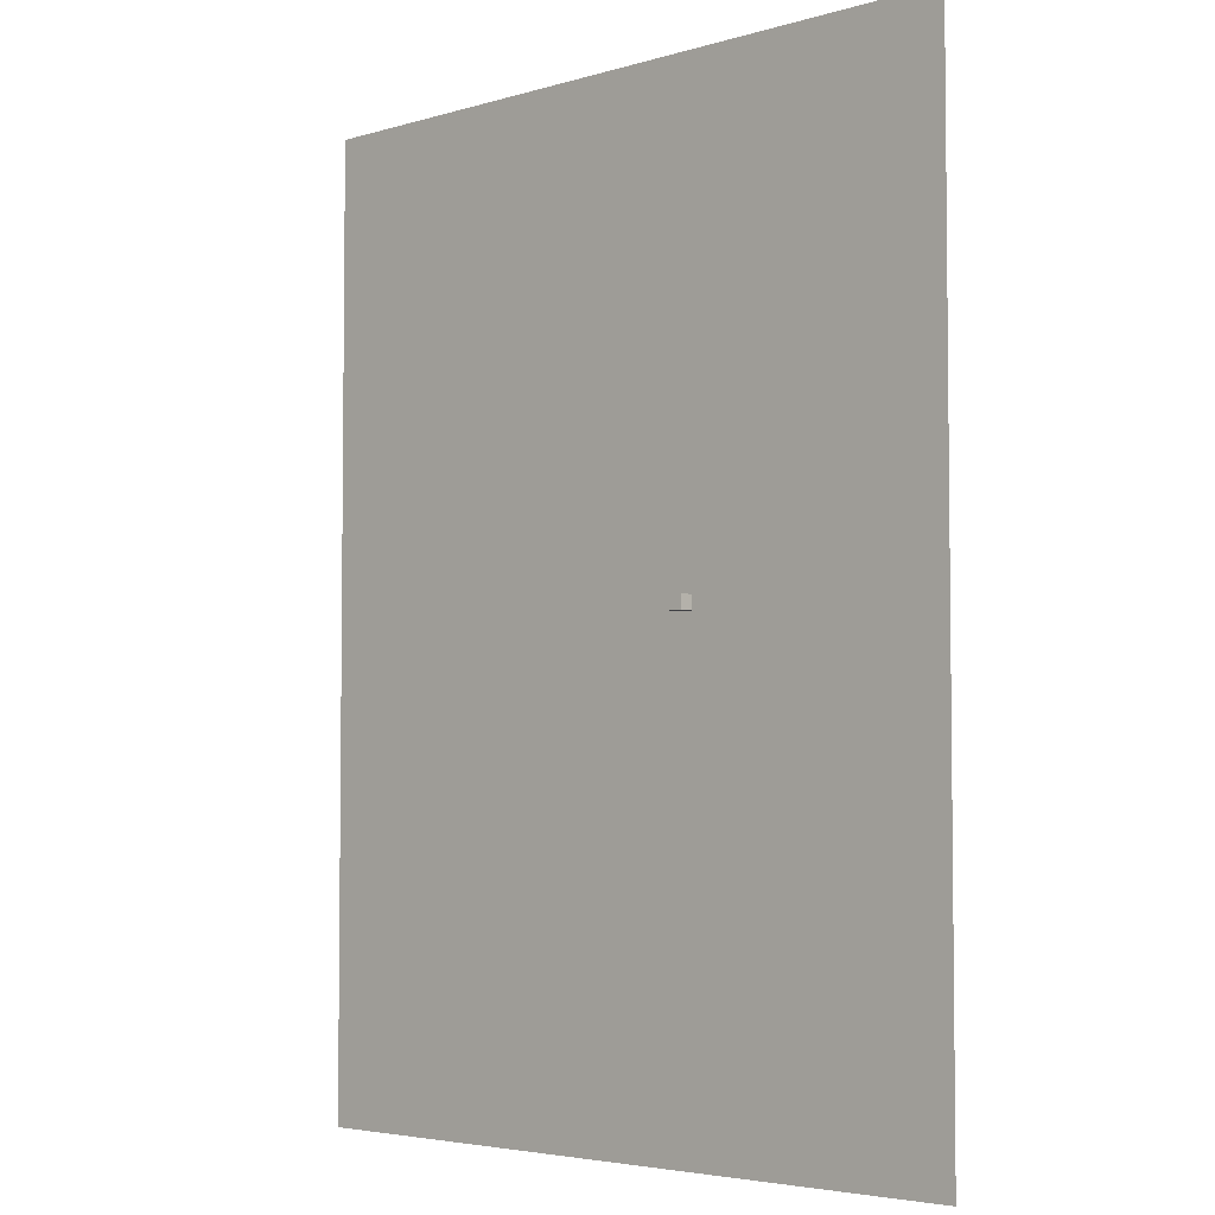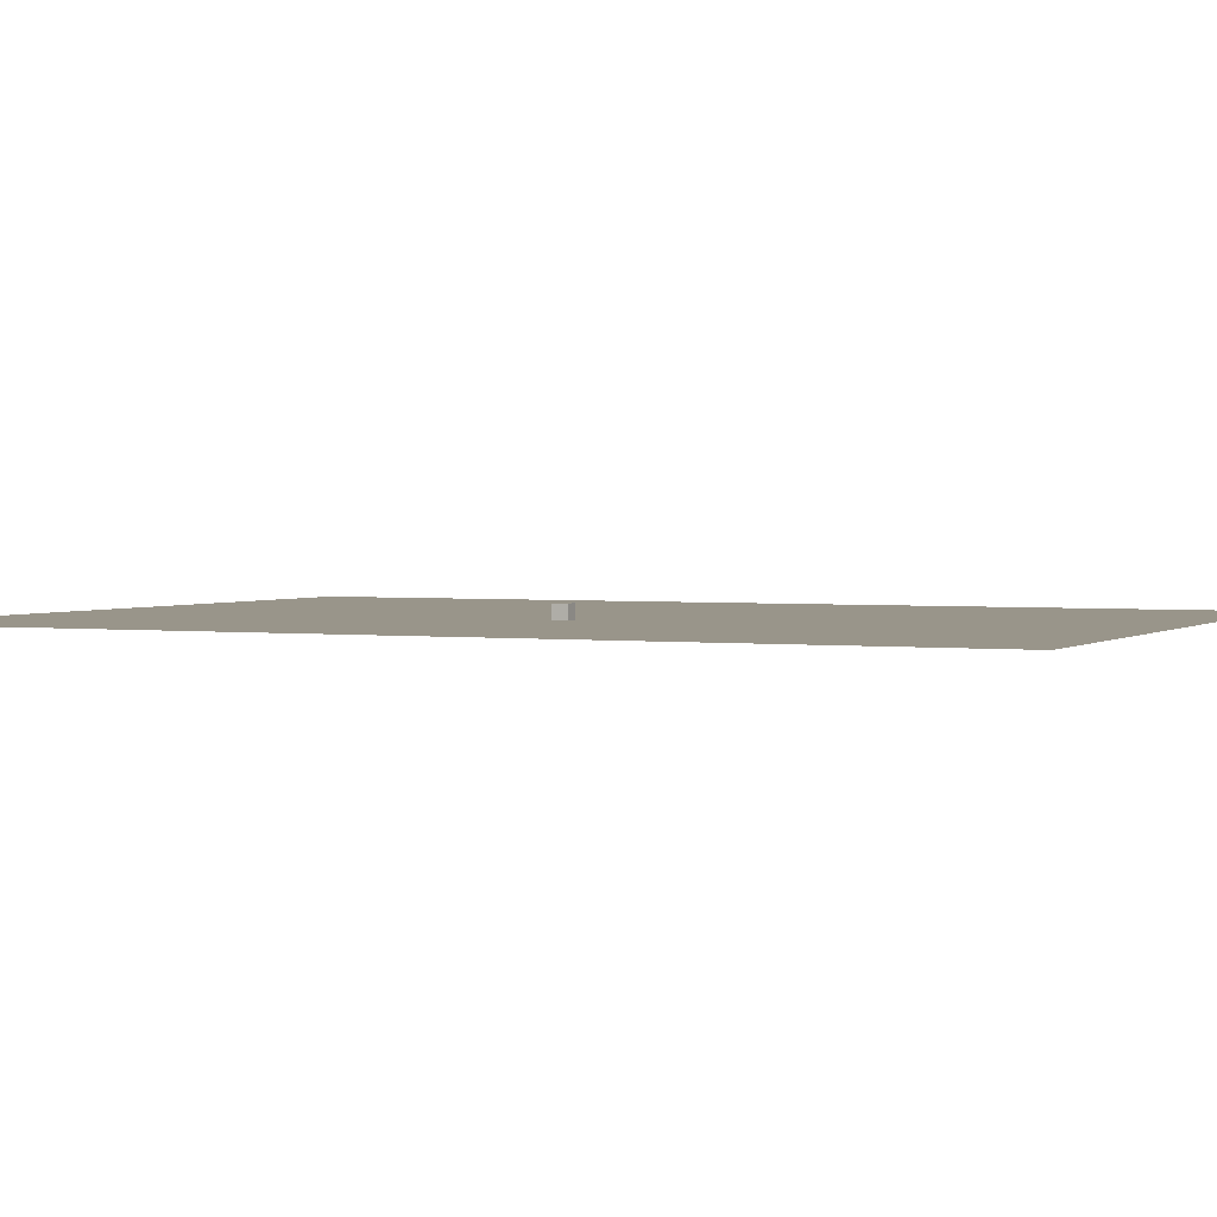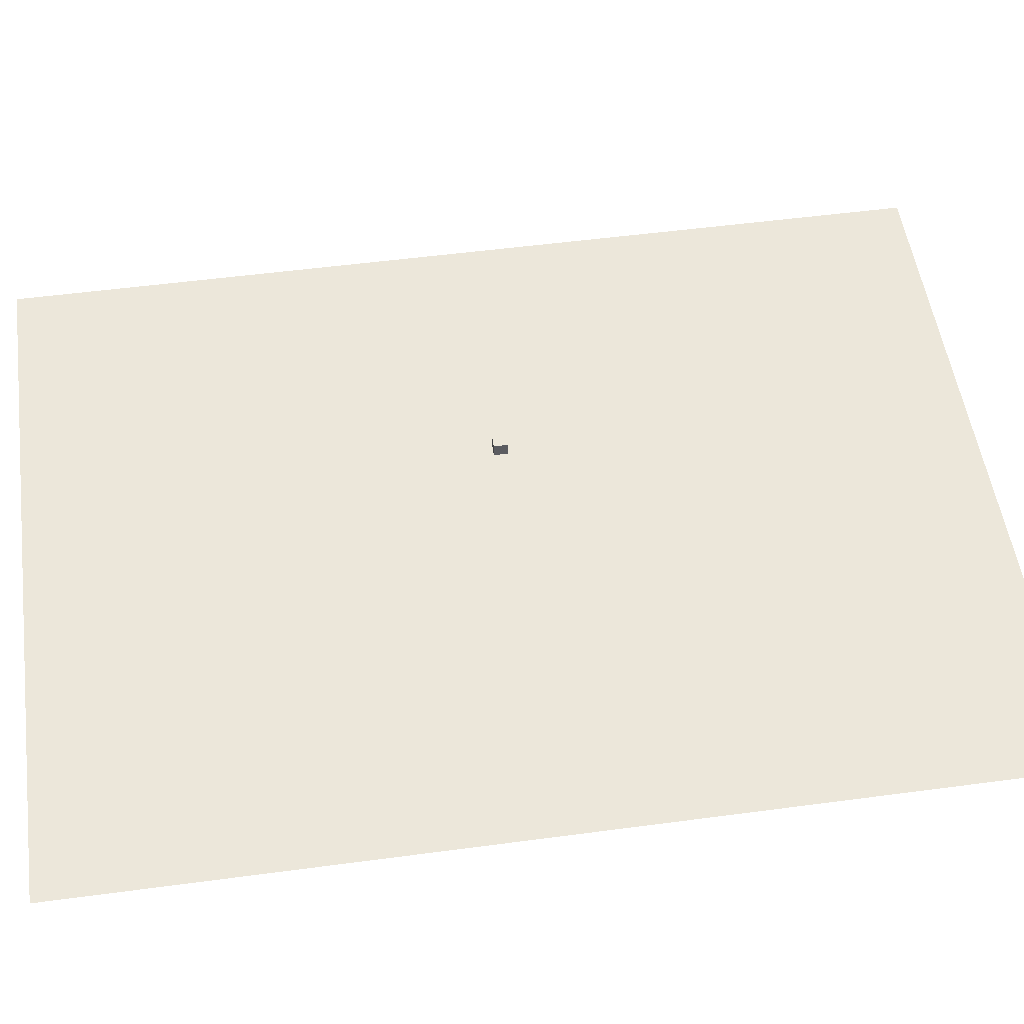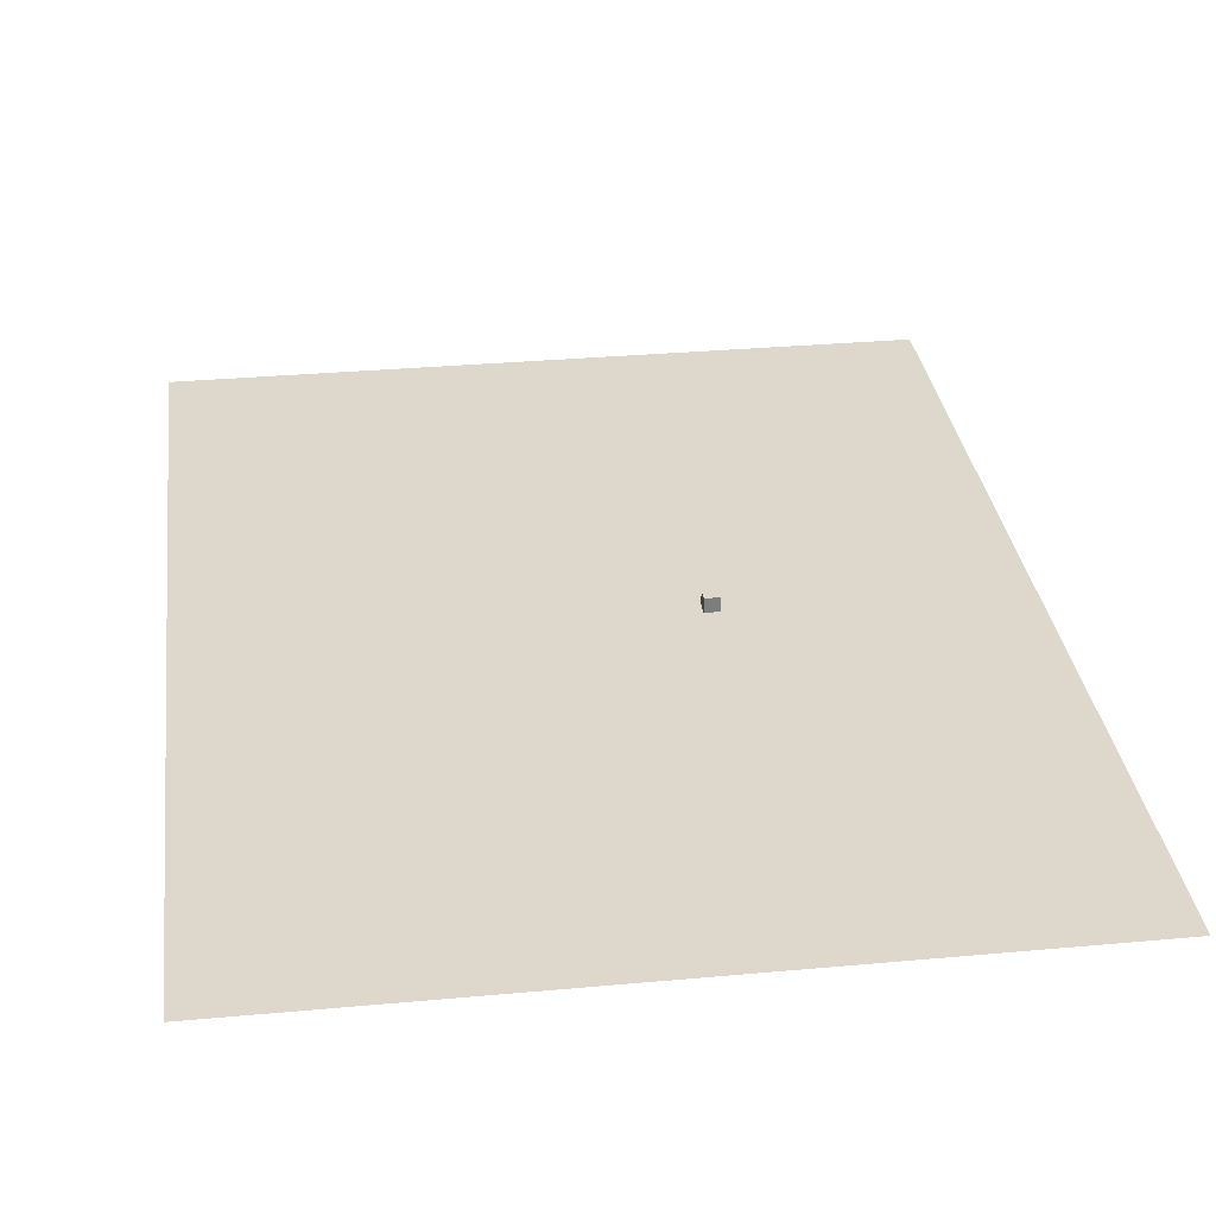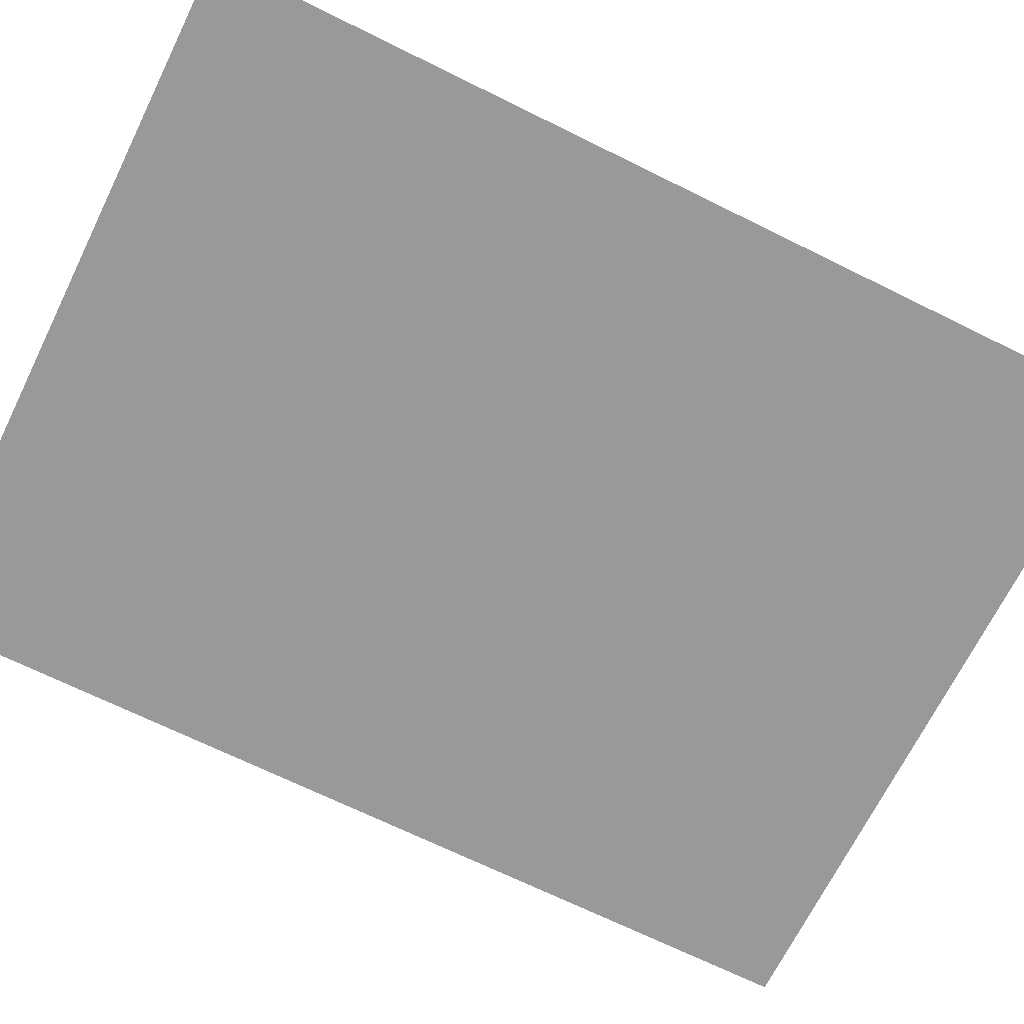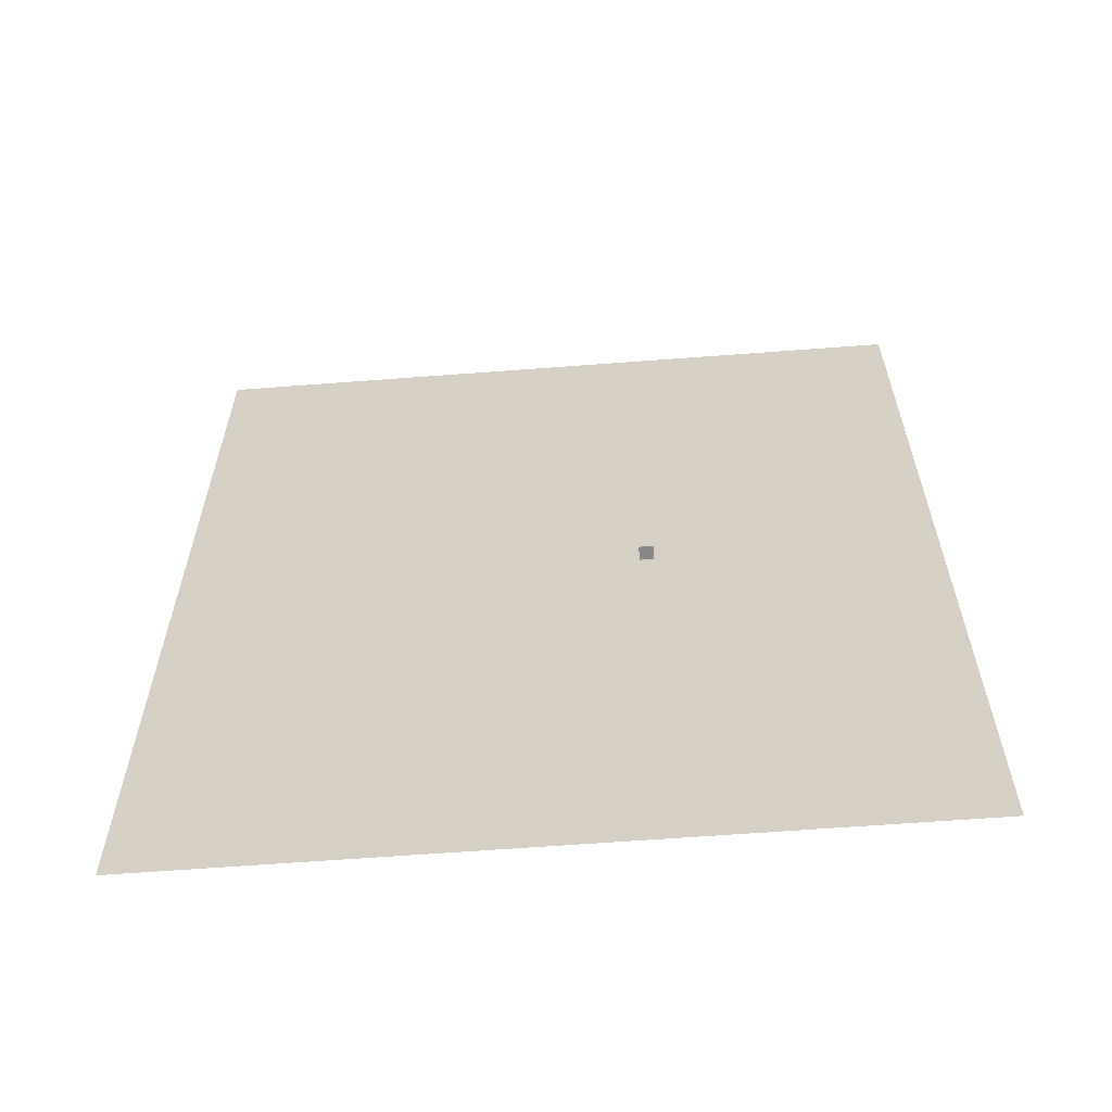
<metadata>
{"format":"obj","ext":"obj","renderer":"f3d","projection":"perspective","resolution":1024,"background":"white","views":[{"elev":-4.2,"azim":-136.3,"up":"+Z"},{"elev":2.1,"azim":-65.3,"up":"+Y"},{"elev":52.3,"azim":81.8,"up":"+Y"},{"elev":31.4,"azim":172.6,"up":"+Y"},{"elev":-69.1,"azim":-116.3,"up":"+Y"},{"elev":-62.7,"azim":-175.6,"up":"+Z"}]}
</metadata>
<code>
o Cube_Cube.002
v -13.39 0.07061 1
v -13.39 2.071 1
v -13.39 0.07061 -1
v -13.39 2.071 -1
v -11.39 0.07061 1
v -11.39 2.071 1
v -11.39 0.07061 -1
v -11.39 2.071 -1
f 1 2 4 3
f 3 4 8 7
f 7 8 6 5
f 5 6 2 1
f 3 7 5 1
f 8 4 2 6
o Plane_Plane.001
v -52.17 0 68.83
v 52.17 0 68.83
v -52.17 0 -68.83
v 52.17 0 -68.83
f 9 10 12 11

</code>
